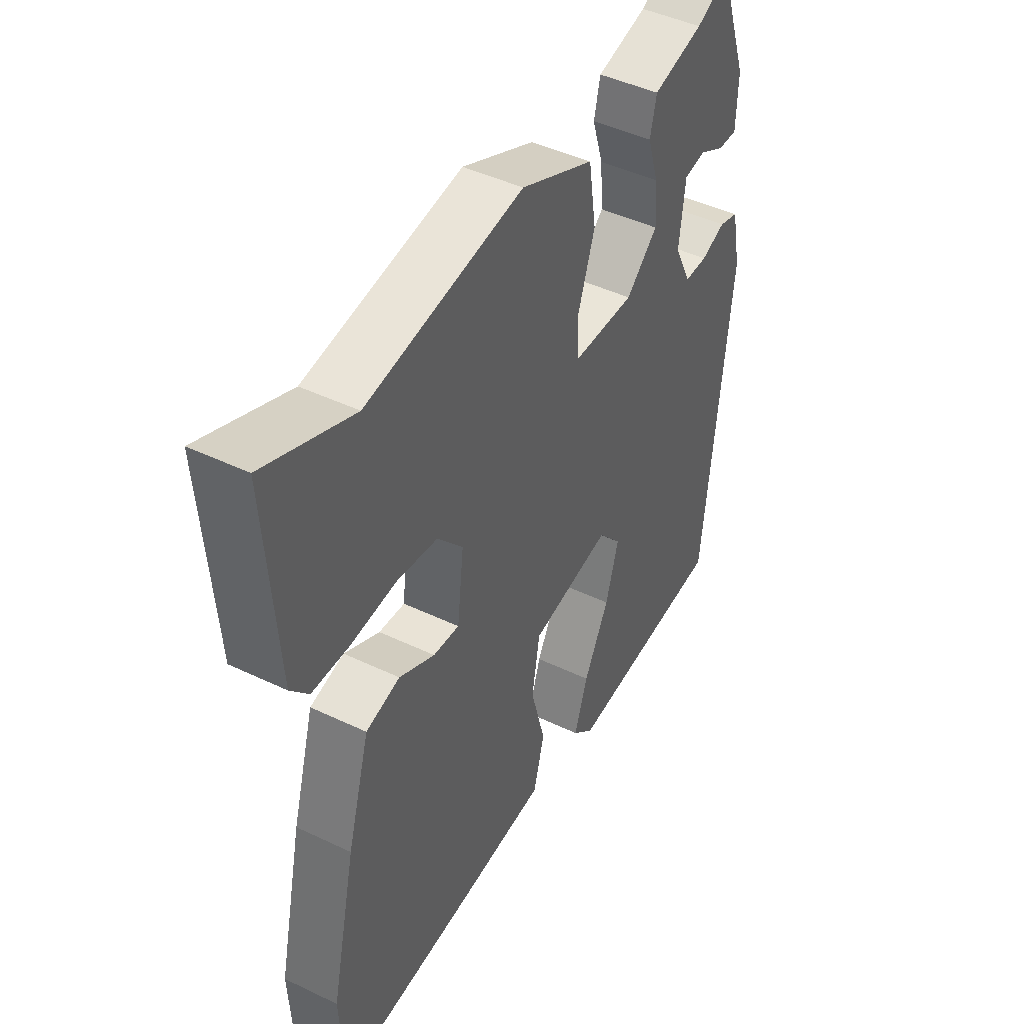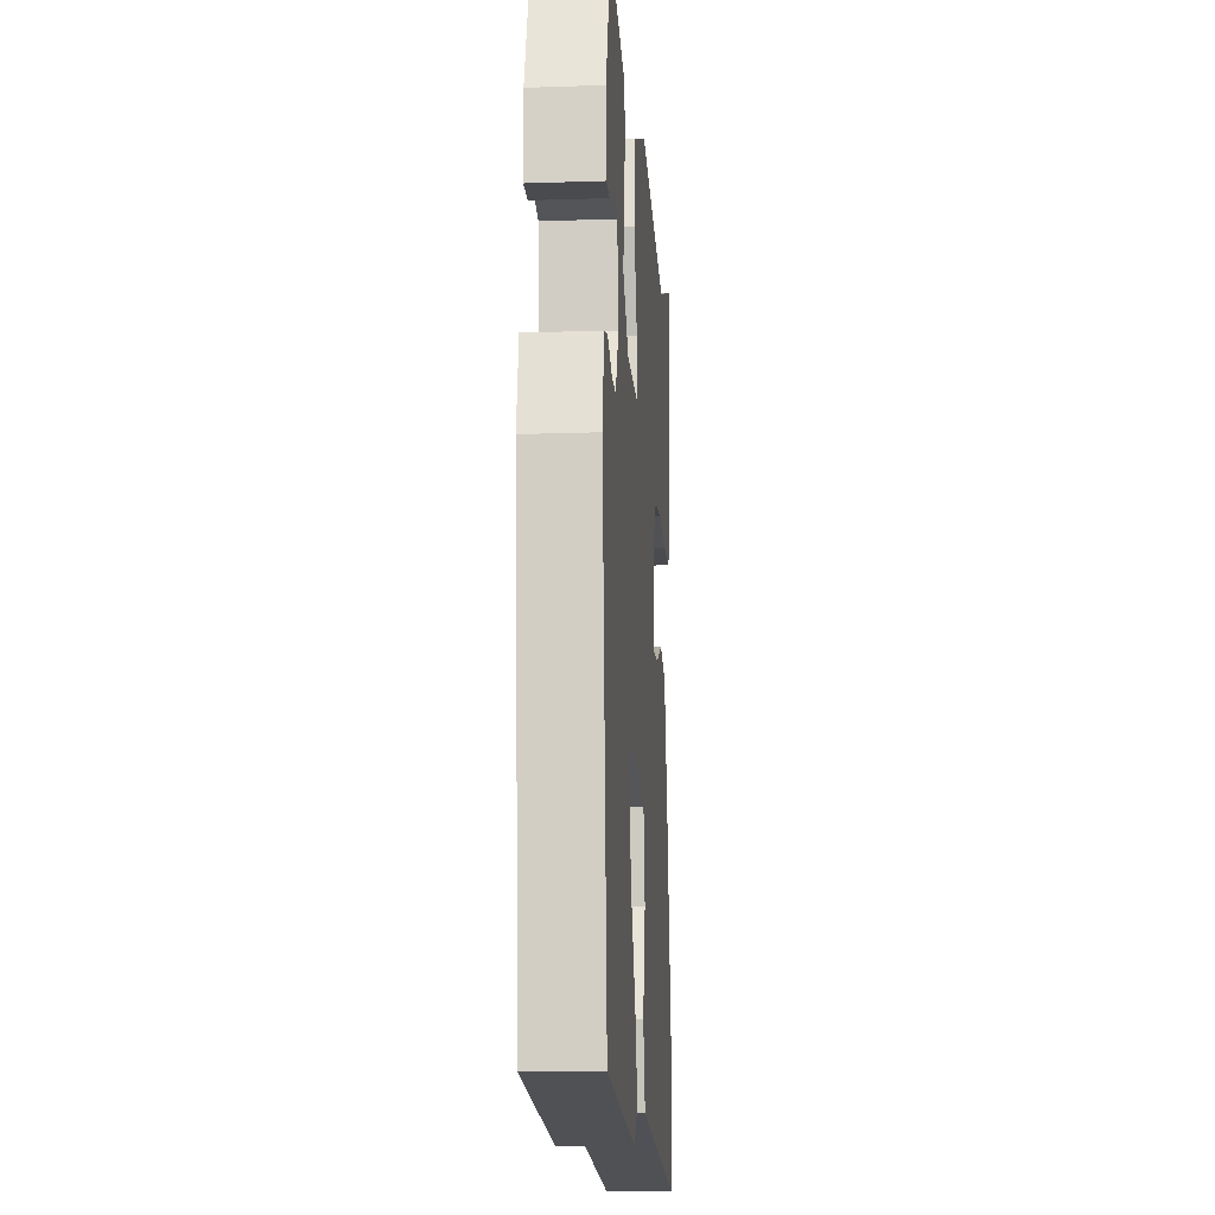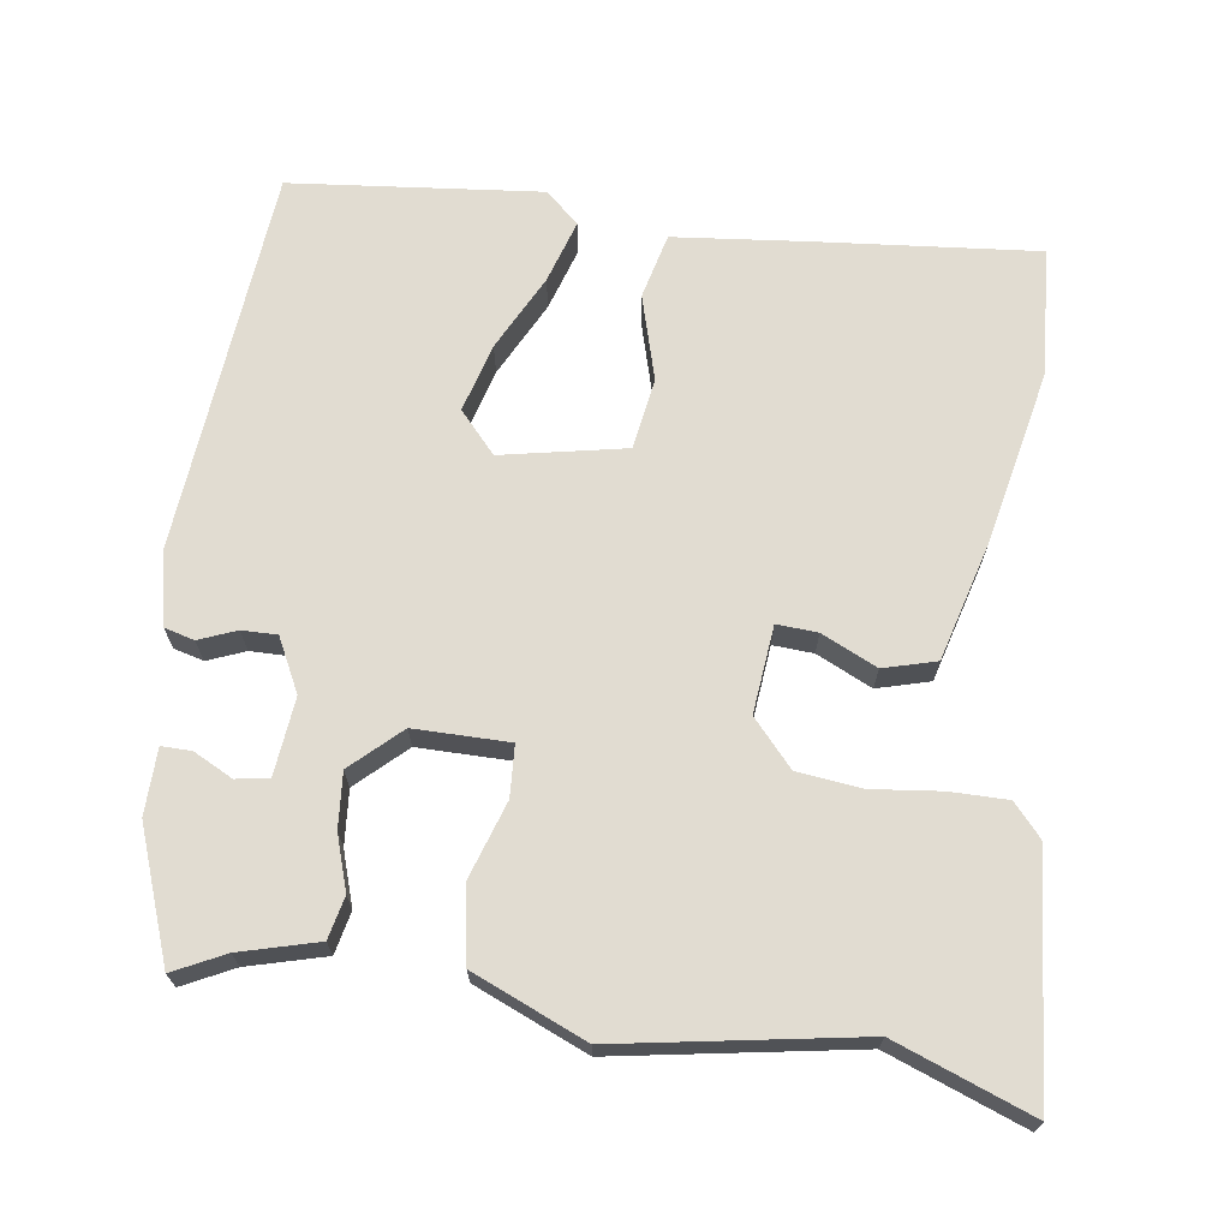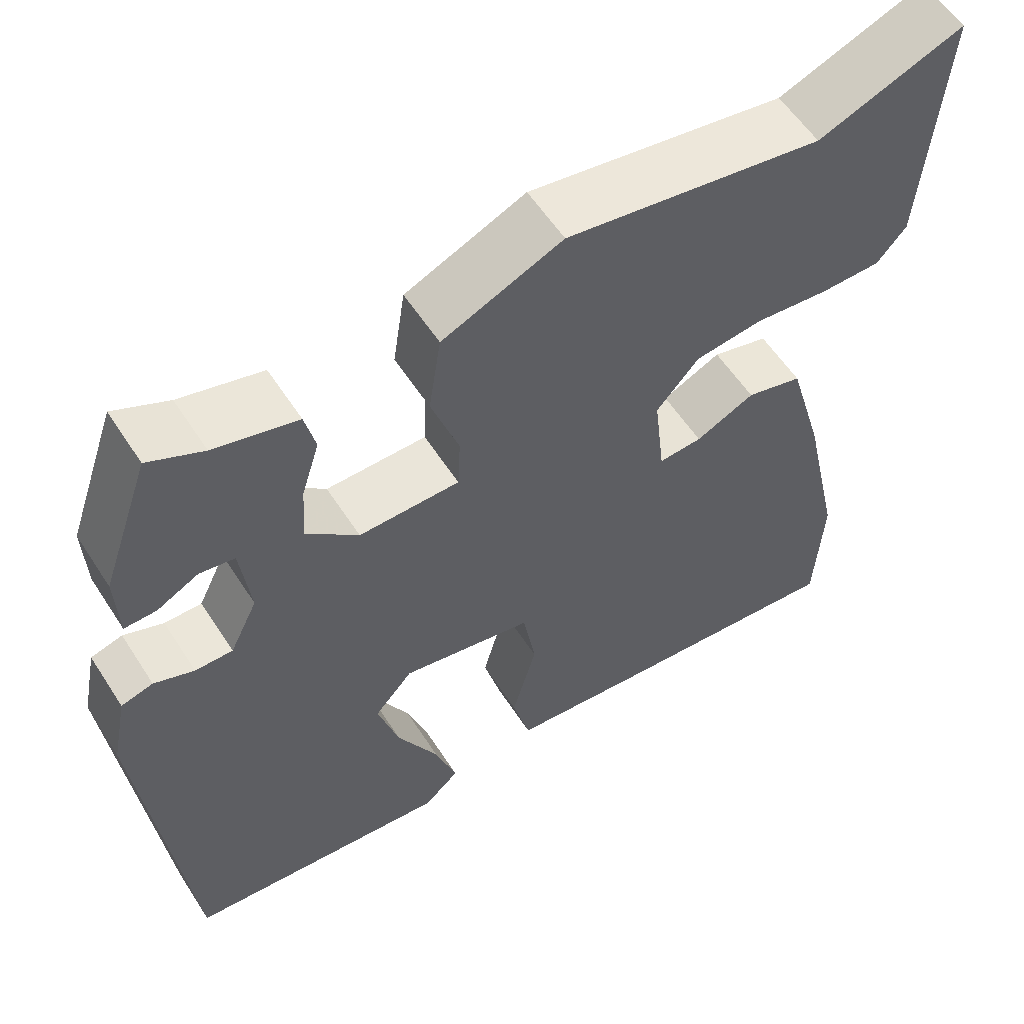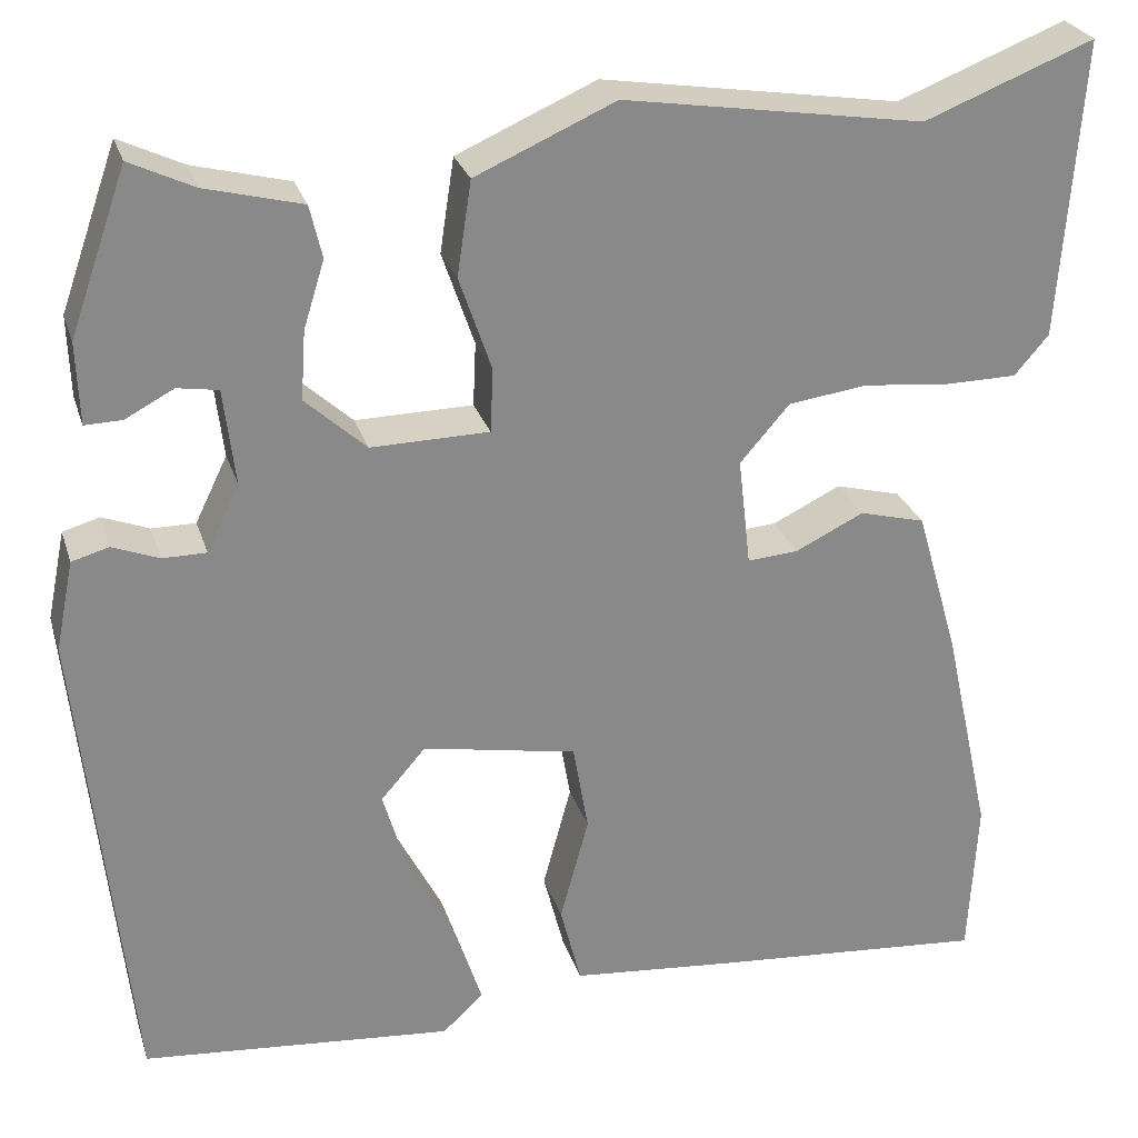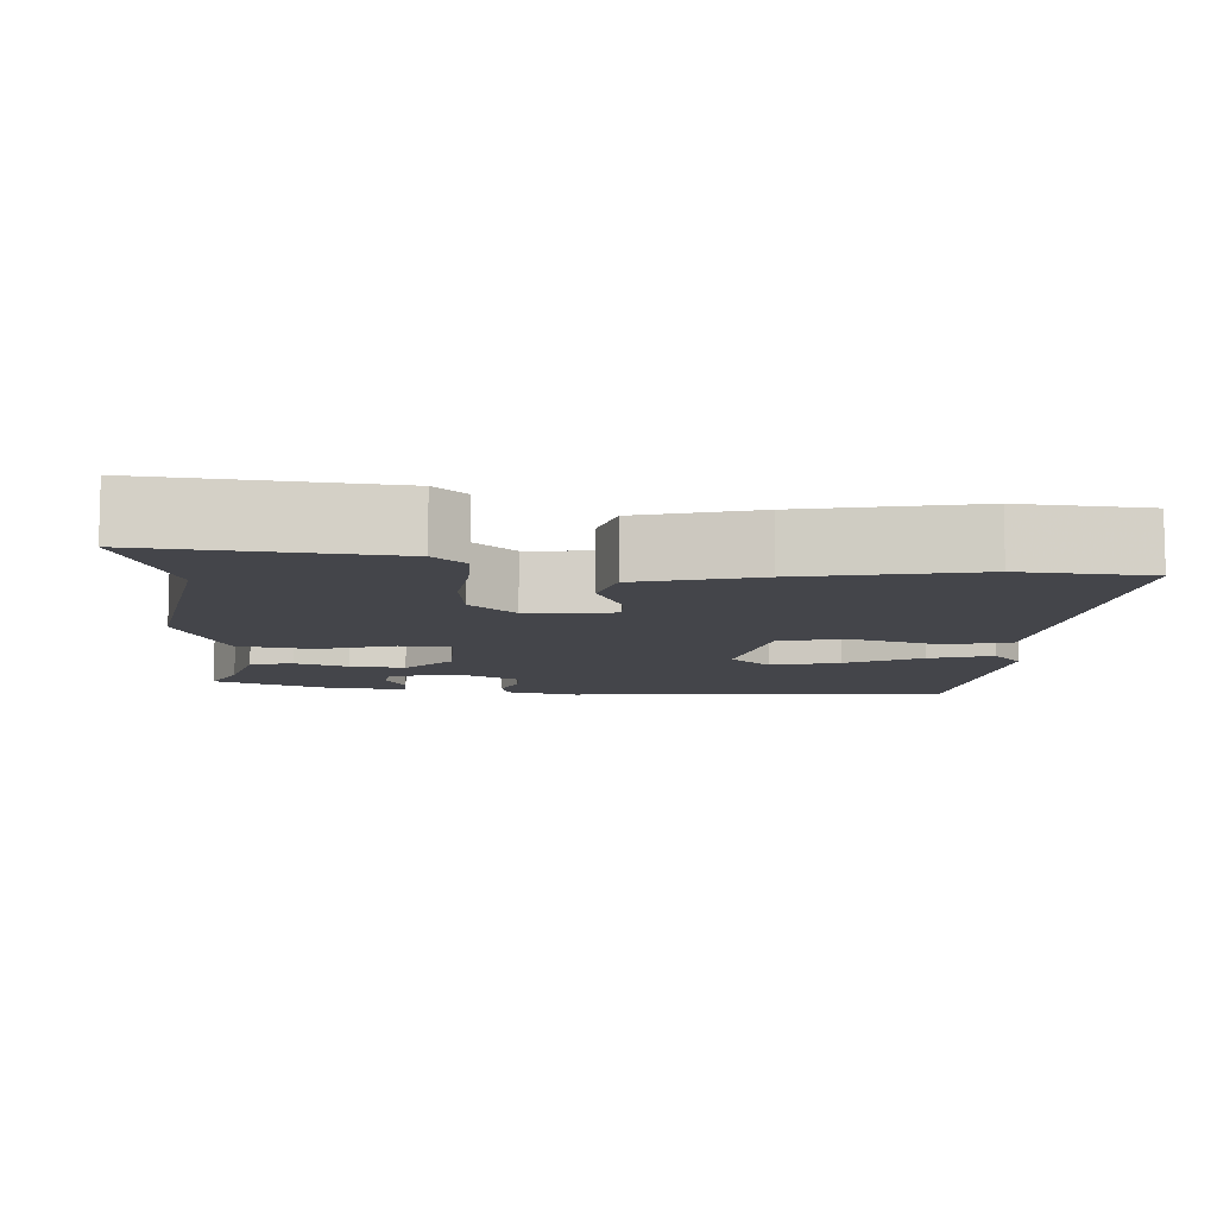
<metadata>
{"format":"obj","ext":"obj","renderer":"f3d","projection":"perspective","resolution":1024,"background":"white","views":[{"elev":45.1,"azim":119.0,"up":"+Z"},{"elev":-15.2,"azim":-85.8,"up":"+Z"},{"elev":69.0,"azim":7.3,"up":"+Y"},{"elev":57.3,"azim":-32.5,"up":"+Z"},{"elev":26.6,"azim":-15.9,"up":"+Z"},{"elev":-9.3,"azim":85.1,"up":"+Y"}]}
</metadata>
<code>
v 0.387 0.07 0.455
v 0.565 0.07 0.525
v 0.542 0.07 0.212
v 0.506 0.07 0.17
v 0.431 0.07 0.169
v 0.34 0.07 0.178
v 0.257 0.07 0.167
v 0.205 0.07 0.107
v 0.218 0.07 -0.007
v 0.271 0.07 -0.003
v 0.343 0.07 0.032
v 0.412 0.07 0.014
v 0.457 0.07 -0.142
v 0.507 0.07 -0.368
v 0.498 0.07 -0.536
v 0.211 0.07 -0.513
v 0.035 0.07 -0.497
v 0.013 0.07 -0.412
v 0.043 0.07 -0.301
v 0.027 0.07 -0.208
v -0.135 0.07 -0.178
v -0.182 0.07 -0.232
v -0.156 0.07 -0.321
v -0.105 0.07 -0.419
v -0.078 0.07 -0.501
v -0.121 0.07 -0.541
v -0.448 0.07 -0.512
v -0.501 0.07 -0.007
v -0.482 0.07 0.087
v -0.443 0.07 0.098
v -0.394 0.07 0.079
v -0.348 0.07 0.079
v -0.314 0.07 0.149
v -0.326 0.07 0.25
v -0.369 0.07 0.257
v -0.42 0.07 0.23
v -0.459 0.07 0.229
v -0.462 0.07 0.315
v -0.402 0.07 0.486
v -0.335 0.07 0.454
v -0.233 0.07 0.428
v -0.22 0.07 0.373
v -0.242 0.07 0.302
v -0.247 0.07 0.23
v -0.183 0.07 0.172
v -0.059 0.07 0.174
v -0.056 0.07 0.241
v -0.09 0.07 0.34
v -0.075 0.07 0.439
v 0.072 0.07 0.504
v 0.387 0 0.455
v 0.565 0 0.525
v 0.542 0 0.212
v 0.506 0 0.17
v 0.431 0 0.169
v 0.34 0 0.178
v 0.257 0 0.167
v 0.205 0 0.107
v 0.218 0 -0.007
v 0.271 0 -0.003
v 0.343 0 0.032
v 0.412 0 0.014
v 0.457 0 -0.142
v 0.507 0 -0.368
v 0.498 0 -0.536
v 0.211 0 -0.513
v 0.035 0 -0.497
v 0.013 0 -0.412
v 0.043 0 -0.301
v 0.027 0 -0.208
v -0.135 0 -0.178
v -0.182 0 -0.232
v -0.156 0 -0.321
v -0.105 0 -0.419
v -0.078 0 -0.501
v -0.121 0 -0.541
v -0.448 0 -0.512
v -0.501 0 -0.007
v -0.482 0 0.087
v -0.443 0 0.098
v -0.394 0 0.079
v -0.348 0 0.079
v -0.314 0 0.149
v -0.326 0 0.25
v -0.369 0 0.257
v -0.42 0 0.23
v -0.459 0 0.229
v -0.462 0 0.315
v -0.402 0 0.486
v -0.335 0 0.454
v -0.233 0 0.428
v -0.22 0 0.373
v -0.242 0 0.302
v -0.247 0 0.23
v -0.183 0 0.172
v -0.059 0 0.174
v -0.056 0 0.241
v -0.09 0 0.34
v -0.075 0 0.439
v 0.072 0 0.504
f 49 50 1
f 48 49 1
f 47 48 1
f 1 2 3
f 47 1 3
f 46 47 3
f 40 41 42 43
f 40 43 44
f 38 39 40
f 37 38 40
f 36 37 40
f 35 36 40
f 34 35 40
f 33 34 40 44
f 32 33 44 45
f 29 30 31
f 28 29 31
f 27 28 31
f 26 27 31
f 25 26 31
f 24 25 31
f 23 24 31
f 22 23 31 32
f 32 45 46
f 22 32 46
f 21 22 46
f 17 18 19
f 16 17 19
f 15 16 19
f 14 15 19
f 13 14 19
f 12 13 19
f 11 12 19
f 10 11 19
f 9 10 19 20
f 20 21 46
f 9 20 46
f 8 9 46
f 3 4 5 6
f 3 6 7
f 46 3 7
f 7 8 46
f 51 100 99
f 51 99 98
f 51 98 97
f 53 52 51
f 53 51 97
f 53 97 96
f 93 92 91 90
f 94 93 90
f 90 89 88
f 90 88 87
f 90 87 86
f 90 86 85
f 90 85 84
f 94 90 84 83
f 95 94 83 82
f 81 80 79
f 81 79 78
f 81 78 77
f 81 77 76
f 81 76 75
f 81 75 74
f 81 74 73
f 82 81 73 72
f 96 95 82
f 96 82 72
f 96 72 71
f 69 68 67
f 69 67 66
f 69 66 65
f 69 65 64
f 69 64 63
f 69 63 62
f 69 62 61
f 69 61 60
f 70 69 60 59
f 96 71 70
f 96 70 59
f 96 59 58
f 56 55 54 53
f 57 56 53
f 57 53 96
f 96 58 57
f 1 51 52 2
f 2 52 53 3
f 3 53 54 4
f 4 54 55 5
f 5 55 56 6
f 6 56 57 7
f 7 57 58 8
f 8 58 59 9
f 9 59 60 10
f 10 60 61 11
f 11 61 62 12
f 12 62 63 13
f 13 63 64 14
f 14 64 65 15
f 15 65 66 16
f 16 66 67 17
f 17 67 68 18
f 18 68 69 19
f 19 69 70 20
f 20 70 71 21
f 21 71 72 22
f 22 72 73 23
f 23 73 74 24
f 24 74 75 25
f 25 75 76 26
f 26 76 77 27
f 27 77 78 28
f 28 78 79 29
f 29 79 80 30
f 30 80 81 31
f 31 81 82 32
f 32 82 83 33
f 33 83 84 34
f 34 84 85 35
f 35 85 86 36
f 36 86 87 37
f 37 87 88 38
f 38 88 89 39
f 39 89 90 40
f 40 90 91 41
f 41 91 92 42
f 42 92 93 43
f 43 93 94 44
f 44 94 95 45
f 45 95 96 46
f 46 96 97 47
f 47 97 98 48
f 48 98 99 49
f 49 99 100 50
f 50 100 51 1

</code>
